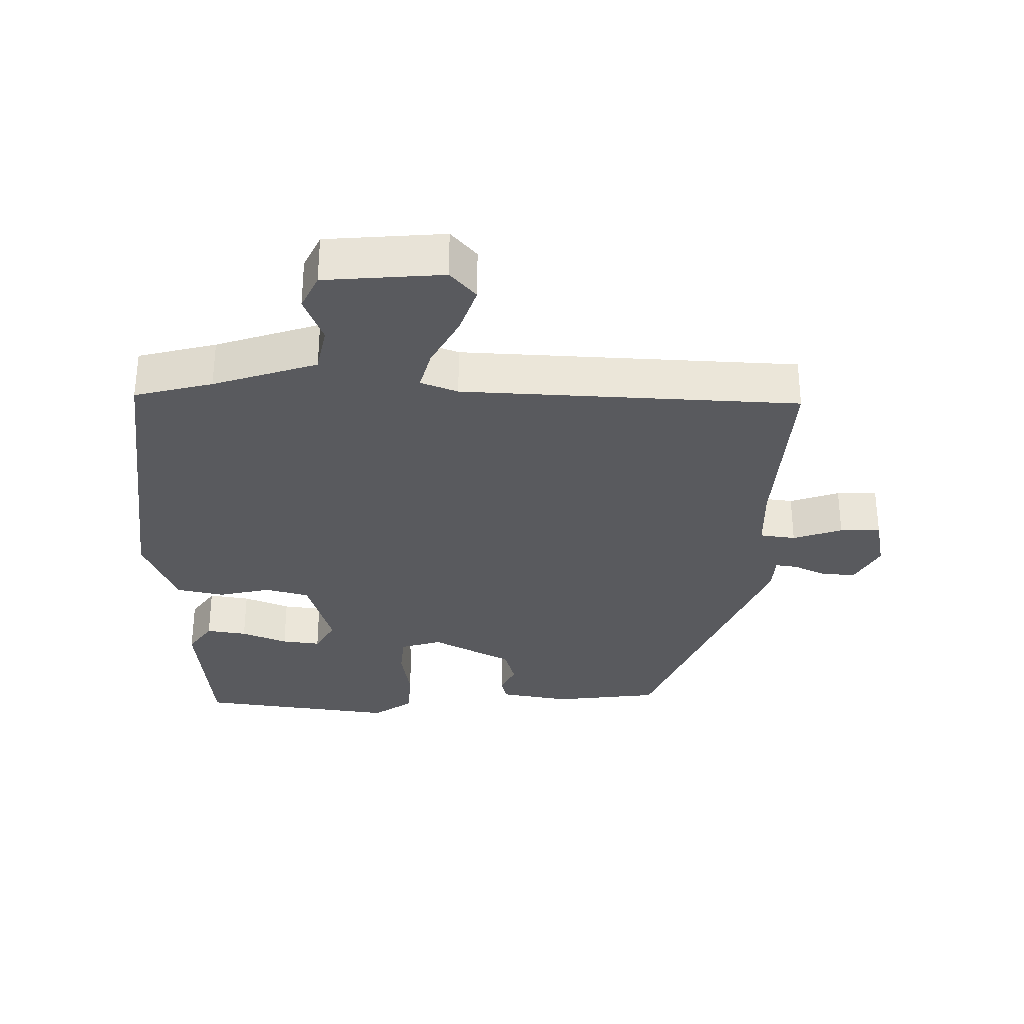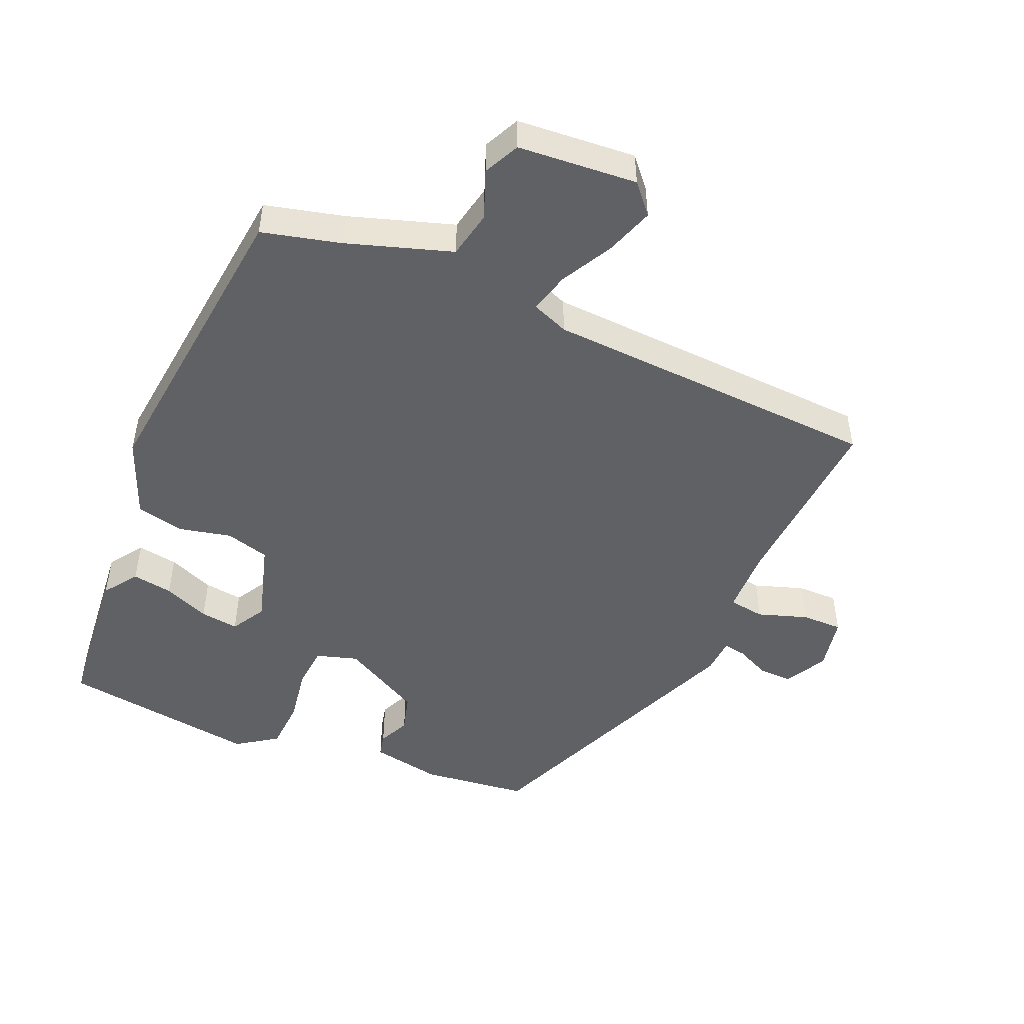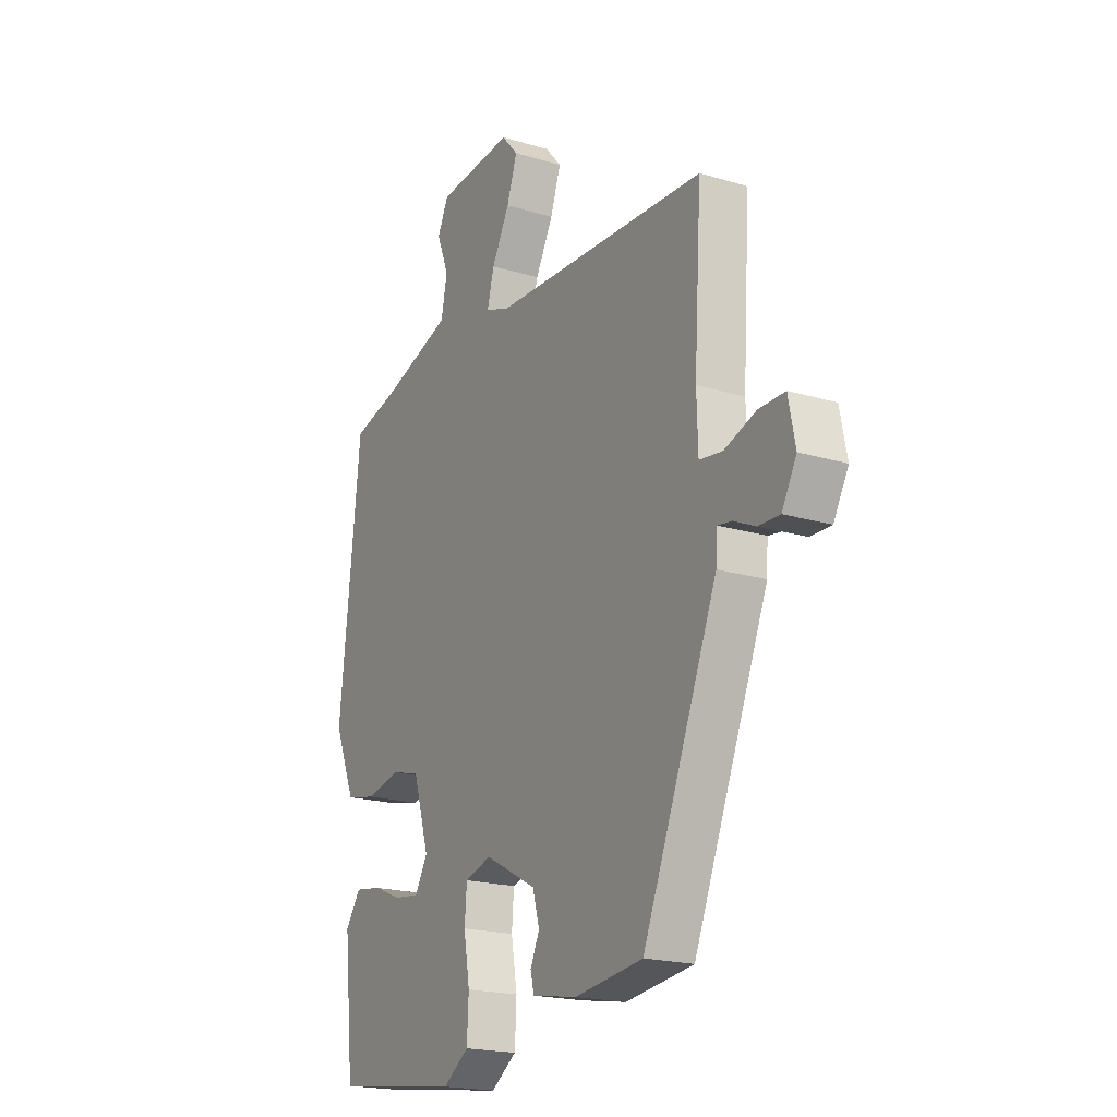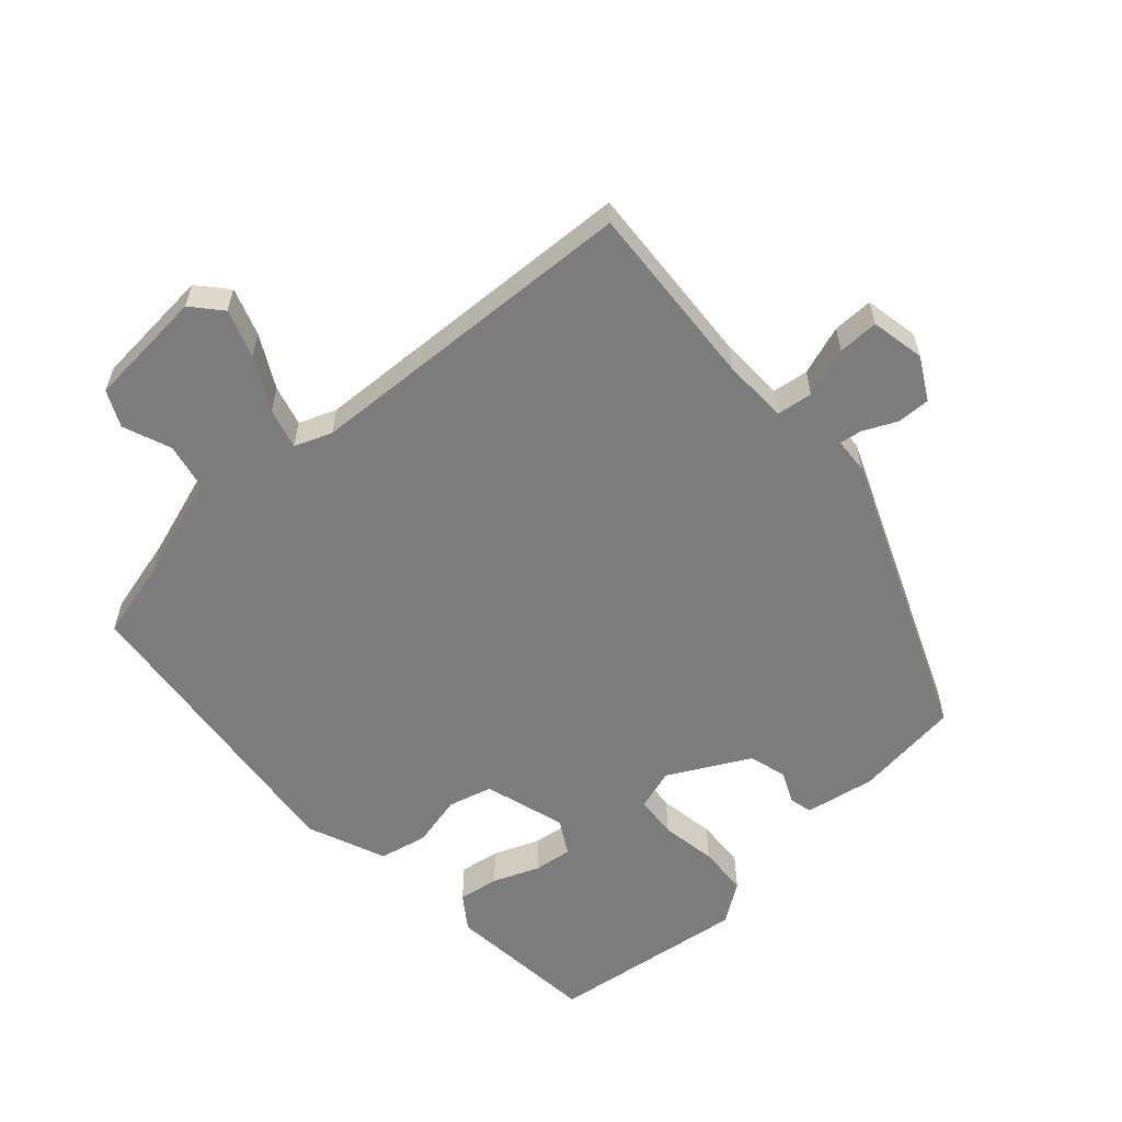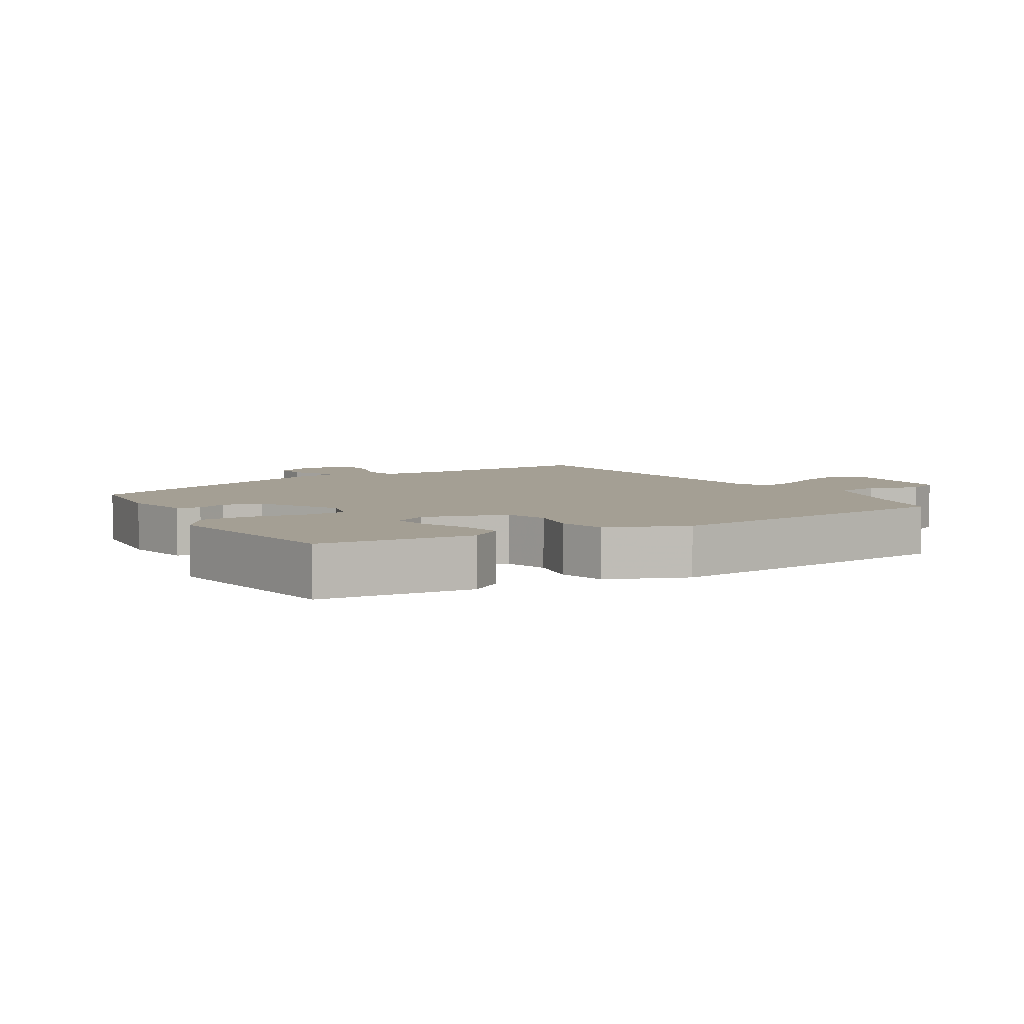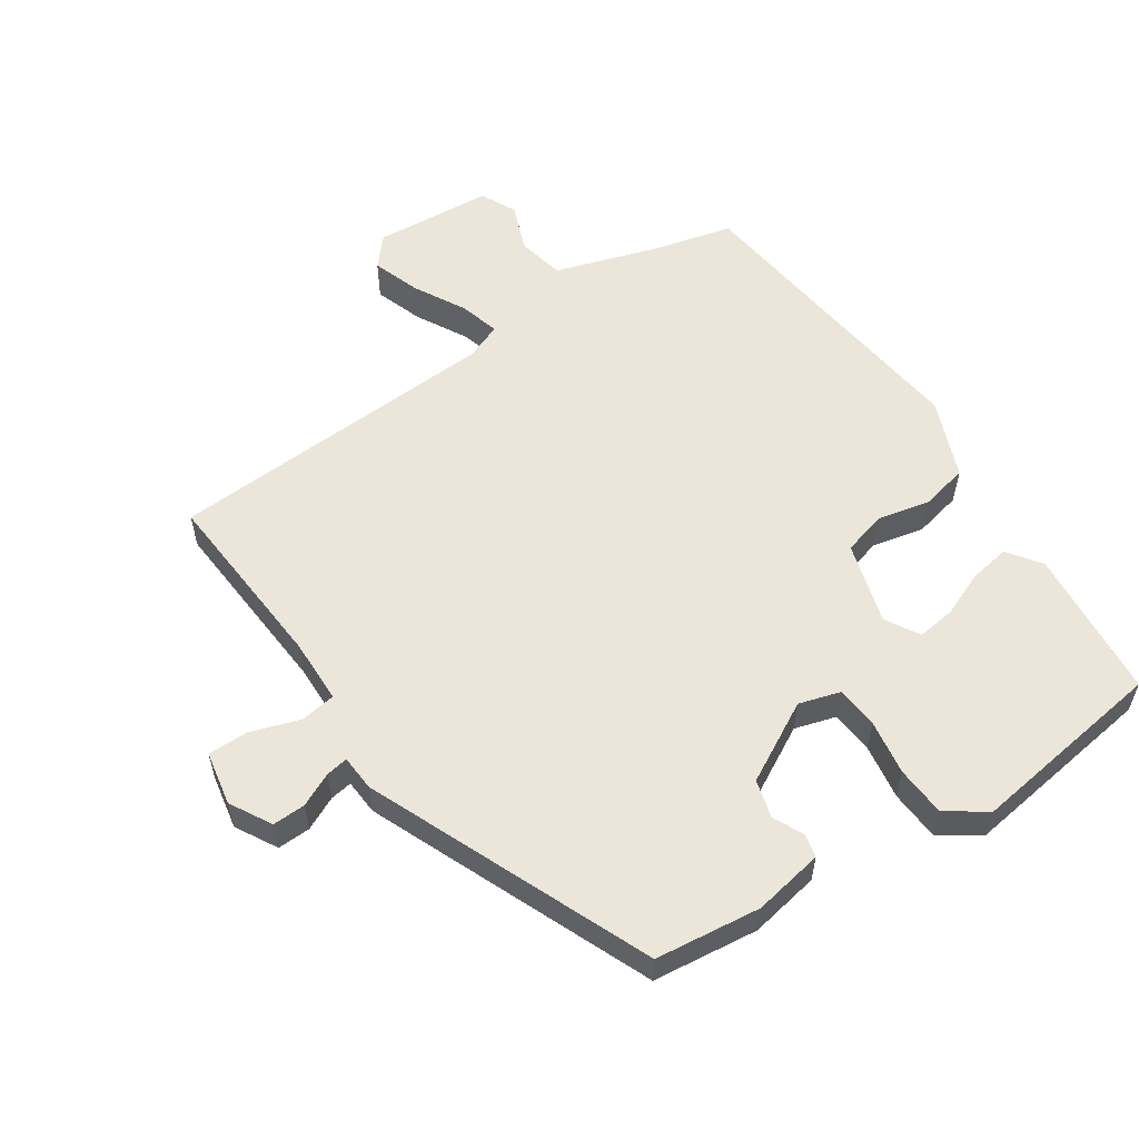
<metadata>
{"format":"obj","ext":"obj","renderer":"f3d","projection":"perspective","resolution":1024,"background":"white","views":[{"elev":-31.7,"azim":-1.1,"up":"+Y"},{"elev":-48.9,"azim":-23.6,"up":"+Y"},{"elev":-19.6,"azim":60.7,"up":"+Z"},{"elev":-58.8,"azim":41.8,"up":"+Y"},{"elev":5.5,"azim":-121.7,"up":"+Y"},{"elev":57.0,"azim":145.6,"up":"+Y"}]}
</metadata>
<code>
v -0.469 0.07 0.502
v -0.353 0.07 0.532
v -0.199 0.07 0.583
v -0.185 0.07 0.653
v -0.213 0.07 0.724
v -0.188 0.07 0.777
v -0.012 0.07 0.792
v 0.026 0.07 0.749
v 0.002 0.07 0.678
v -0.039 0.07 0.601
v -0.055 0.07 0.541
v 0 0.07 0.52
v 0.499 0.07 0.499
v 0.482 0.07 0.224
v 0.485 0.07 0.127
v 0.538 0.07 0.12
v 0.611 0.07 0.145
v 0.671 0.07 0.146
v 0.687 0.07 0.066
v 0.653 0.07 0.004
v 0.604 0.07 0.005
v 0.554 0.07 0.028
v 0.521 0.07 0.033
v 0.518 0.07 -0.02
v 0.346 0.07 -0.441
v 0.189 0.07 -0.461
v 0.085 0.07 -0.443
v 0.077 0.07 -0.409
v 0.098 0.07 -0.363
v 0.082 0.07 -0.307
v -0.037 0.07 -0.244
v -0.098 0.07 -0.263
v -0.103 0.07 -0.326
v -0.089 0.07 -0.408
v -0.093 0.07 -0.483
v -0.152 0.07 -0.524
v -0.445 0.07 -0.486
v -0.468 0.07 -0.261
v -0.433 0.07 -0.211
v -0.373 0.07 -0.22
v -0.305 0.07 -0.247
v -0.248 0.07 -0.254
v -0.219 0.07 -0.203
v -0.256 0.07 -0.082
v -0.321 0.07 -0.065
v -0.398 0.07 -0.083
v -0.469 0.07 -0.068
v -0.517 0.07 0.048
v -0.469 0 0.502
v -0.353 0 0.532
v -0.199 0 0.583
v -0.185 0 0.653
v -0.213 0 0.724
v -0.188 0 0.777
v -0.012 0 0.792
v 0.026 0 0.749
v 0.002 0 0.678
v -0.039 0 0.601
v -0.055 0 0.541
v 0 0 0.52
v 0.499 0 0.499
v 0.482 0 0.224
v 0.485 0 0.127
v 0.538 0 0.12
v 0.611 0 0.145
v 0.671 0 0.146
v 0.687 0 0.066
v 0.653 0 0.004
v 0.604 0 0.005
v 0.554 0 0.028
v 0.521 0 0.033
v 0.518 0 -0.02
v 0.346 0 -0.441
v 0.189 0 -0.461
v 0.085 0 -0.443
v 0.077 0 -0.409
v 0.098 0 -0.363
v 0.082 0 -0.307
v -0.037 0 -0.244
v -0.098 0 -0.263
v -0.103 0 -0.326
v -0.089 0 -0.408
v -0.093 0 -0.483
v -0.152 0 -0.524
v -0.445 0 -0.486
v -0.468 0 -0.261
v -0.433 0 -0.211
v -0.373 0 -0.22
v -0.305 0 -0.247
v -0.248 0 -0.254
v -0.219 0 -0.203
v -0.256 0 -0.082
v -0.321 0 -0.065
v -0.398 0 -0.083
v -0.469 0 -0.068
v -0.517 0 0.048
f 48 1 2
f 47 48 2
f 46 47 2
f 45 46 2
f 44 45 2 3
f 43 44 3 4
f 39 40 41
f 38 39 41
f 37 38 41
f 36 37 41
f 35 36 41
f 34 35 41
f 33 34 41 42
f 32 33 42 43
f 27 28 29
f 26 27 29
f 25 26 29
f 24 25 29
f 23 24 29
f 23 29 30
f 20 21 22
f 19 20 22
f 18 19 22
f 17 18 22
f 16 17 22
f 15 16 22 23
f 12 13 14
f 11 12 14 15
f 8 9 10
f 7 8 10
f 6 7 10
f 5 6 10
f 4 5 10
f 4 10 11
f 43 4 11
f 32 43 11
f 31 32 11
f 23 30 31
f 15 23 31
f 11 15 31
f 50 49 96
f 50 96 95
f 50 95 94
f 50 94 93
f 51 50 93 92
f 52 51 92 91
f 89 88 87
f 89 87 86
f 89 86 85
f 89 85 84
f 89 84 83
f 89 83 82
f 90 89 82 81
f 91 90 81 80
f 77 76 75
f 77 75 74
f 77 74 73
f 77 73 72
f 77 72 71
f 78 77 71
f 70 69 68
f 70 68 67
f 70 67 66
f 70 66 65
f 70 65 64
f 71 70 64 63
f 62 61 60
f 63 62 60 59
f 58 57 56
f 58 56 55
f 58 55 54
f 58 54 53
f 58 53 52
f 59 58 52
f 59 52 91
f 59 91 80
f 59 80 79
f 79 78 71
f 79 71 63
f 79 63 59
f 1 49 50 2
f 2 50 51 3
f 3 51 52 4
f 4 52 53 5
f 5 53 54 6
f 6 54 55 7
f 7 55 56 8
f 8 56 57 9
f 9 57 58 10
f 10 58 59 11
f 11 59 60 12
f 12 60 61 13
f 13 61 62 14
f 14 62 63 15
f 15 63 64 16
f 16 64 65 17
f 17 65 66 18
f 18 66 67 19
f 19 67 68 20
f 20 68 69 21
f 21 69 70 22
f 22 70 71 23
f 23 71 72 24
f 24 72 73 25
f 25 73 74 26
f 26 74 75 27
f 27 75 76 28
f 28 76 77 29
f 29 77 78 30
f 30 78 79 31
f 31 79 80 32
f 32 80 81 33
f 33 81 82 34
f 34 82 83 35
f 35 83 84 36
f 36 84 85 37
f 37 85 86 38
f 38 86 87 39
f 39 87 88 40
f 40 88 89 41
f 41 89 90 42
f 42 90 91 43
f 43 91 92 44
f 44 92 93 45
f 45 93 94 46
f 46 94 95 47
f 47 95 96 48
f 48 96 49 1

</code>
